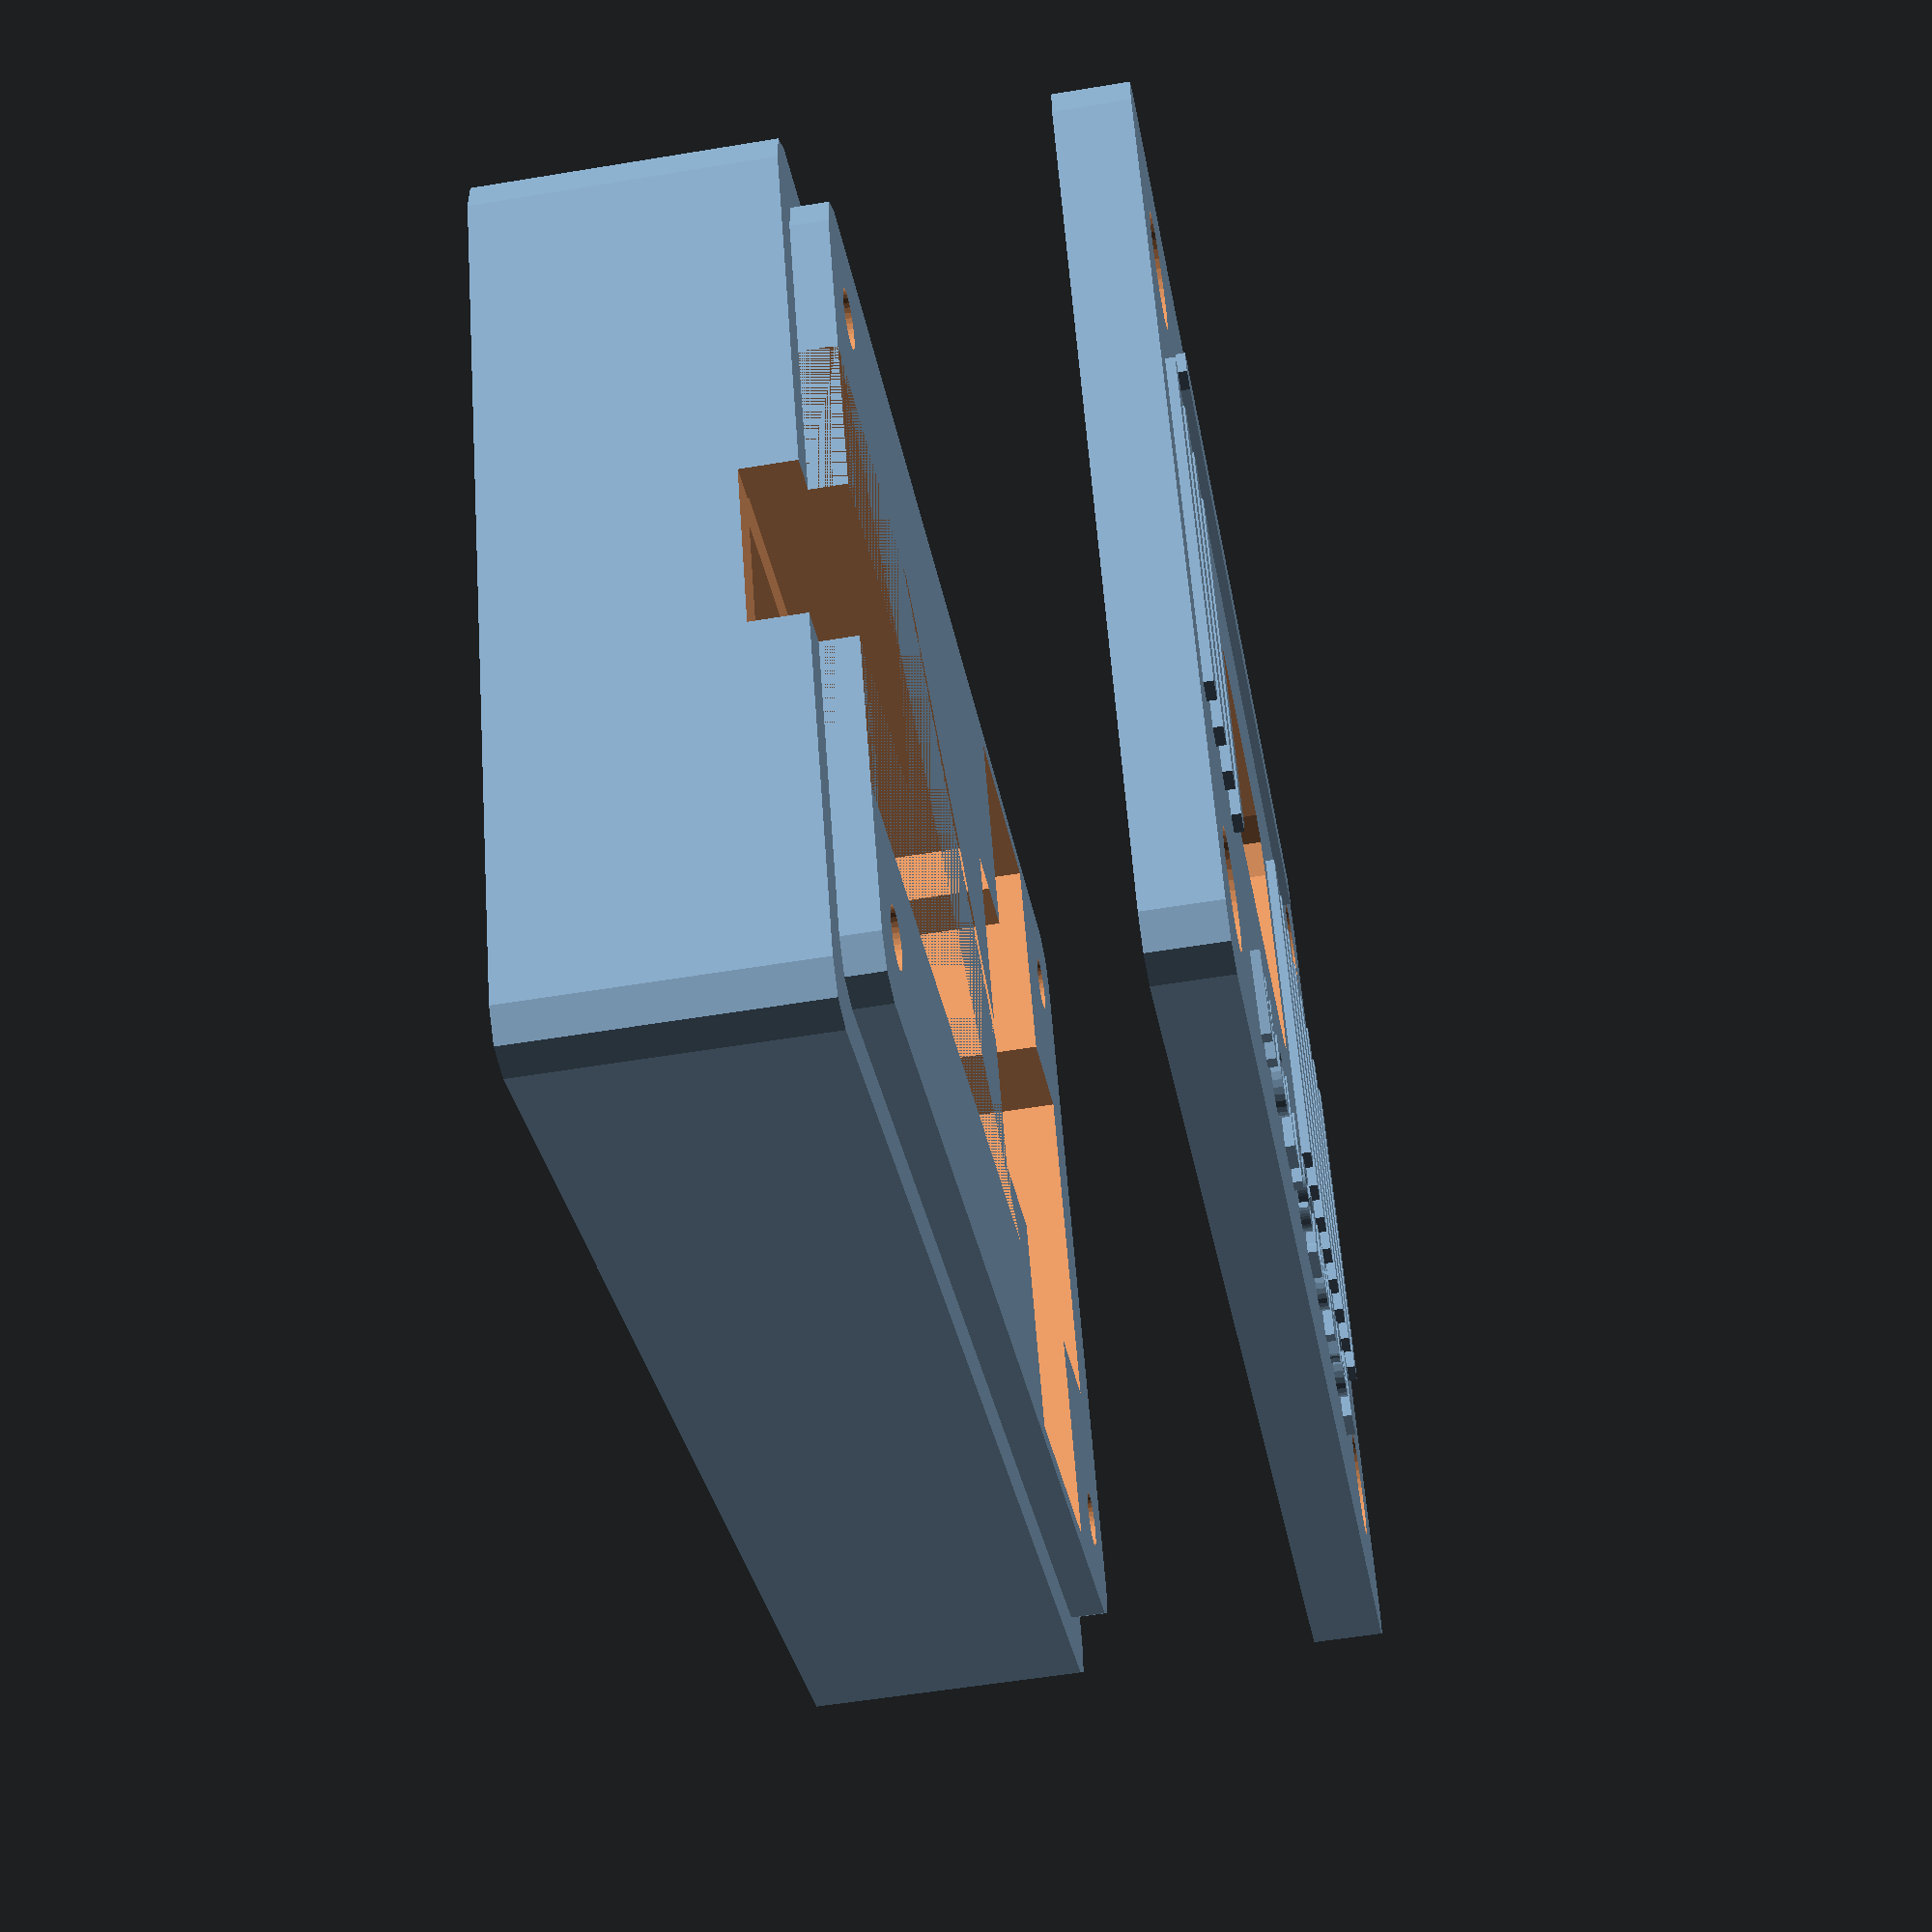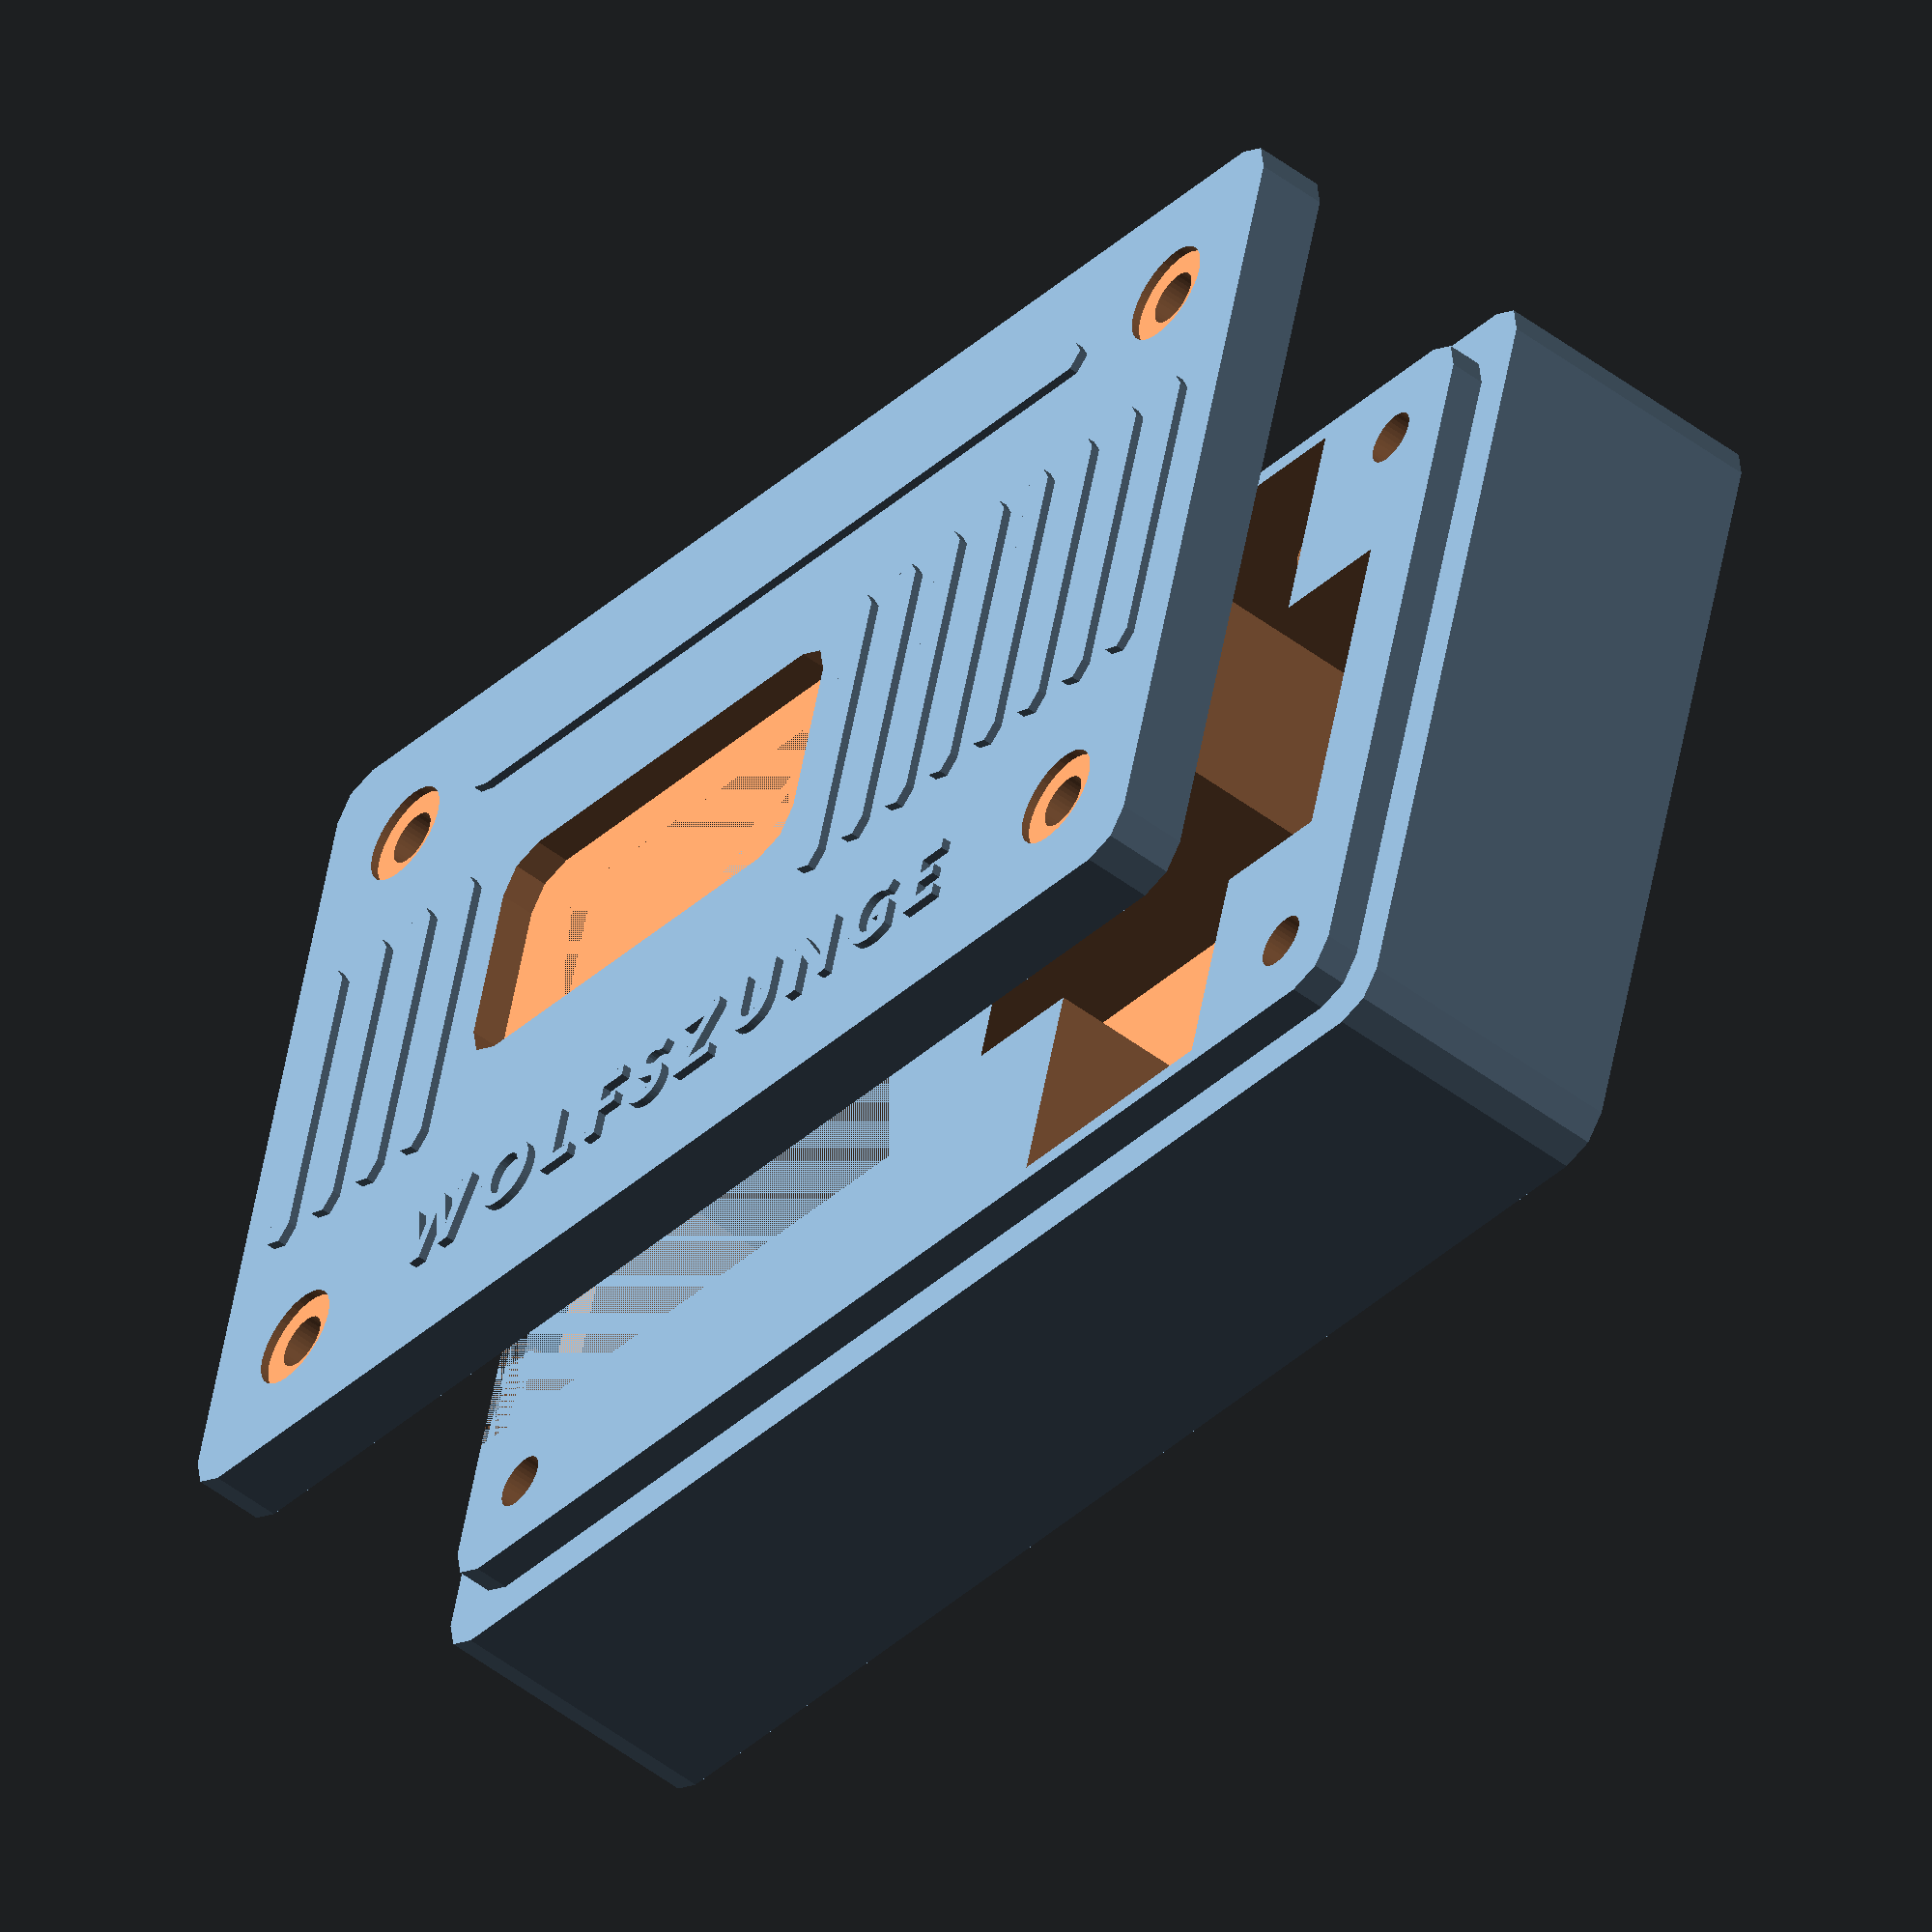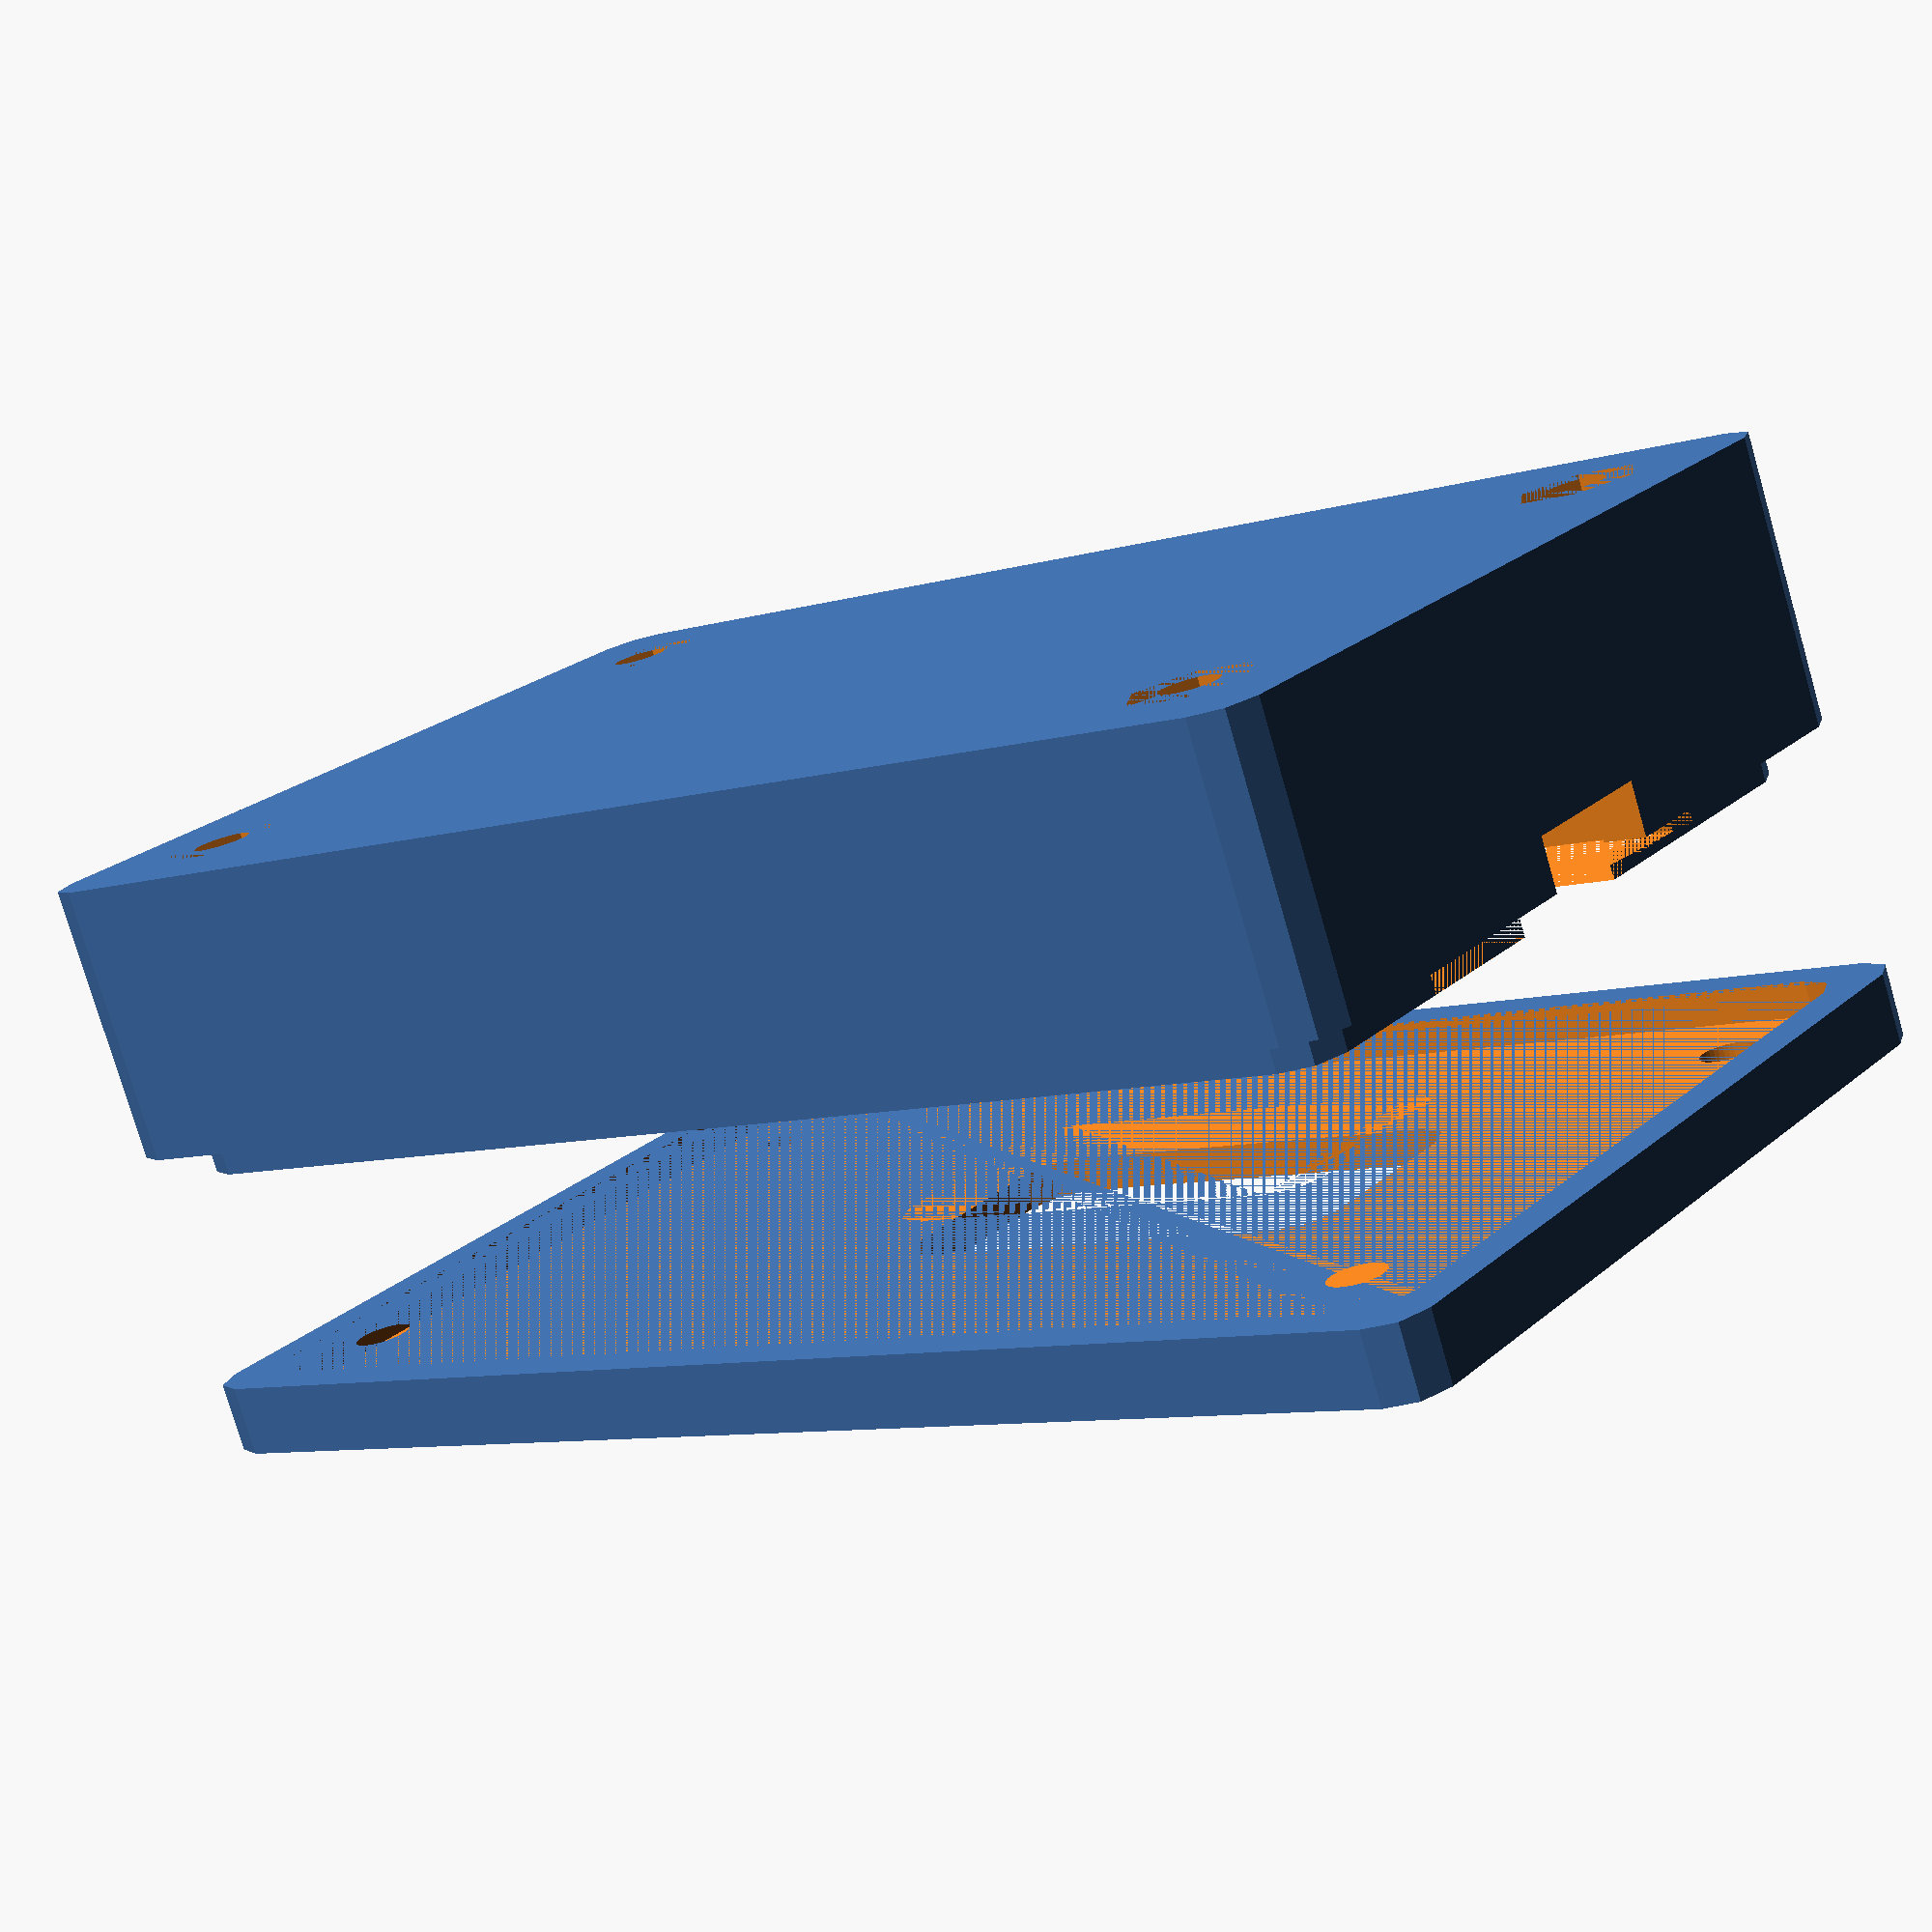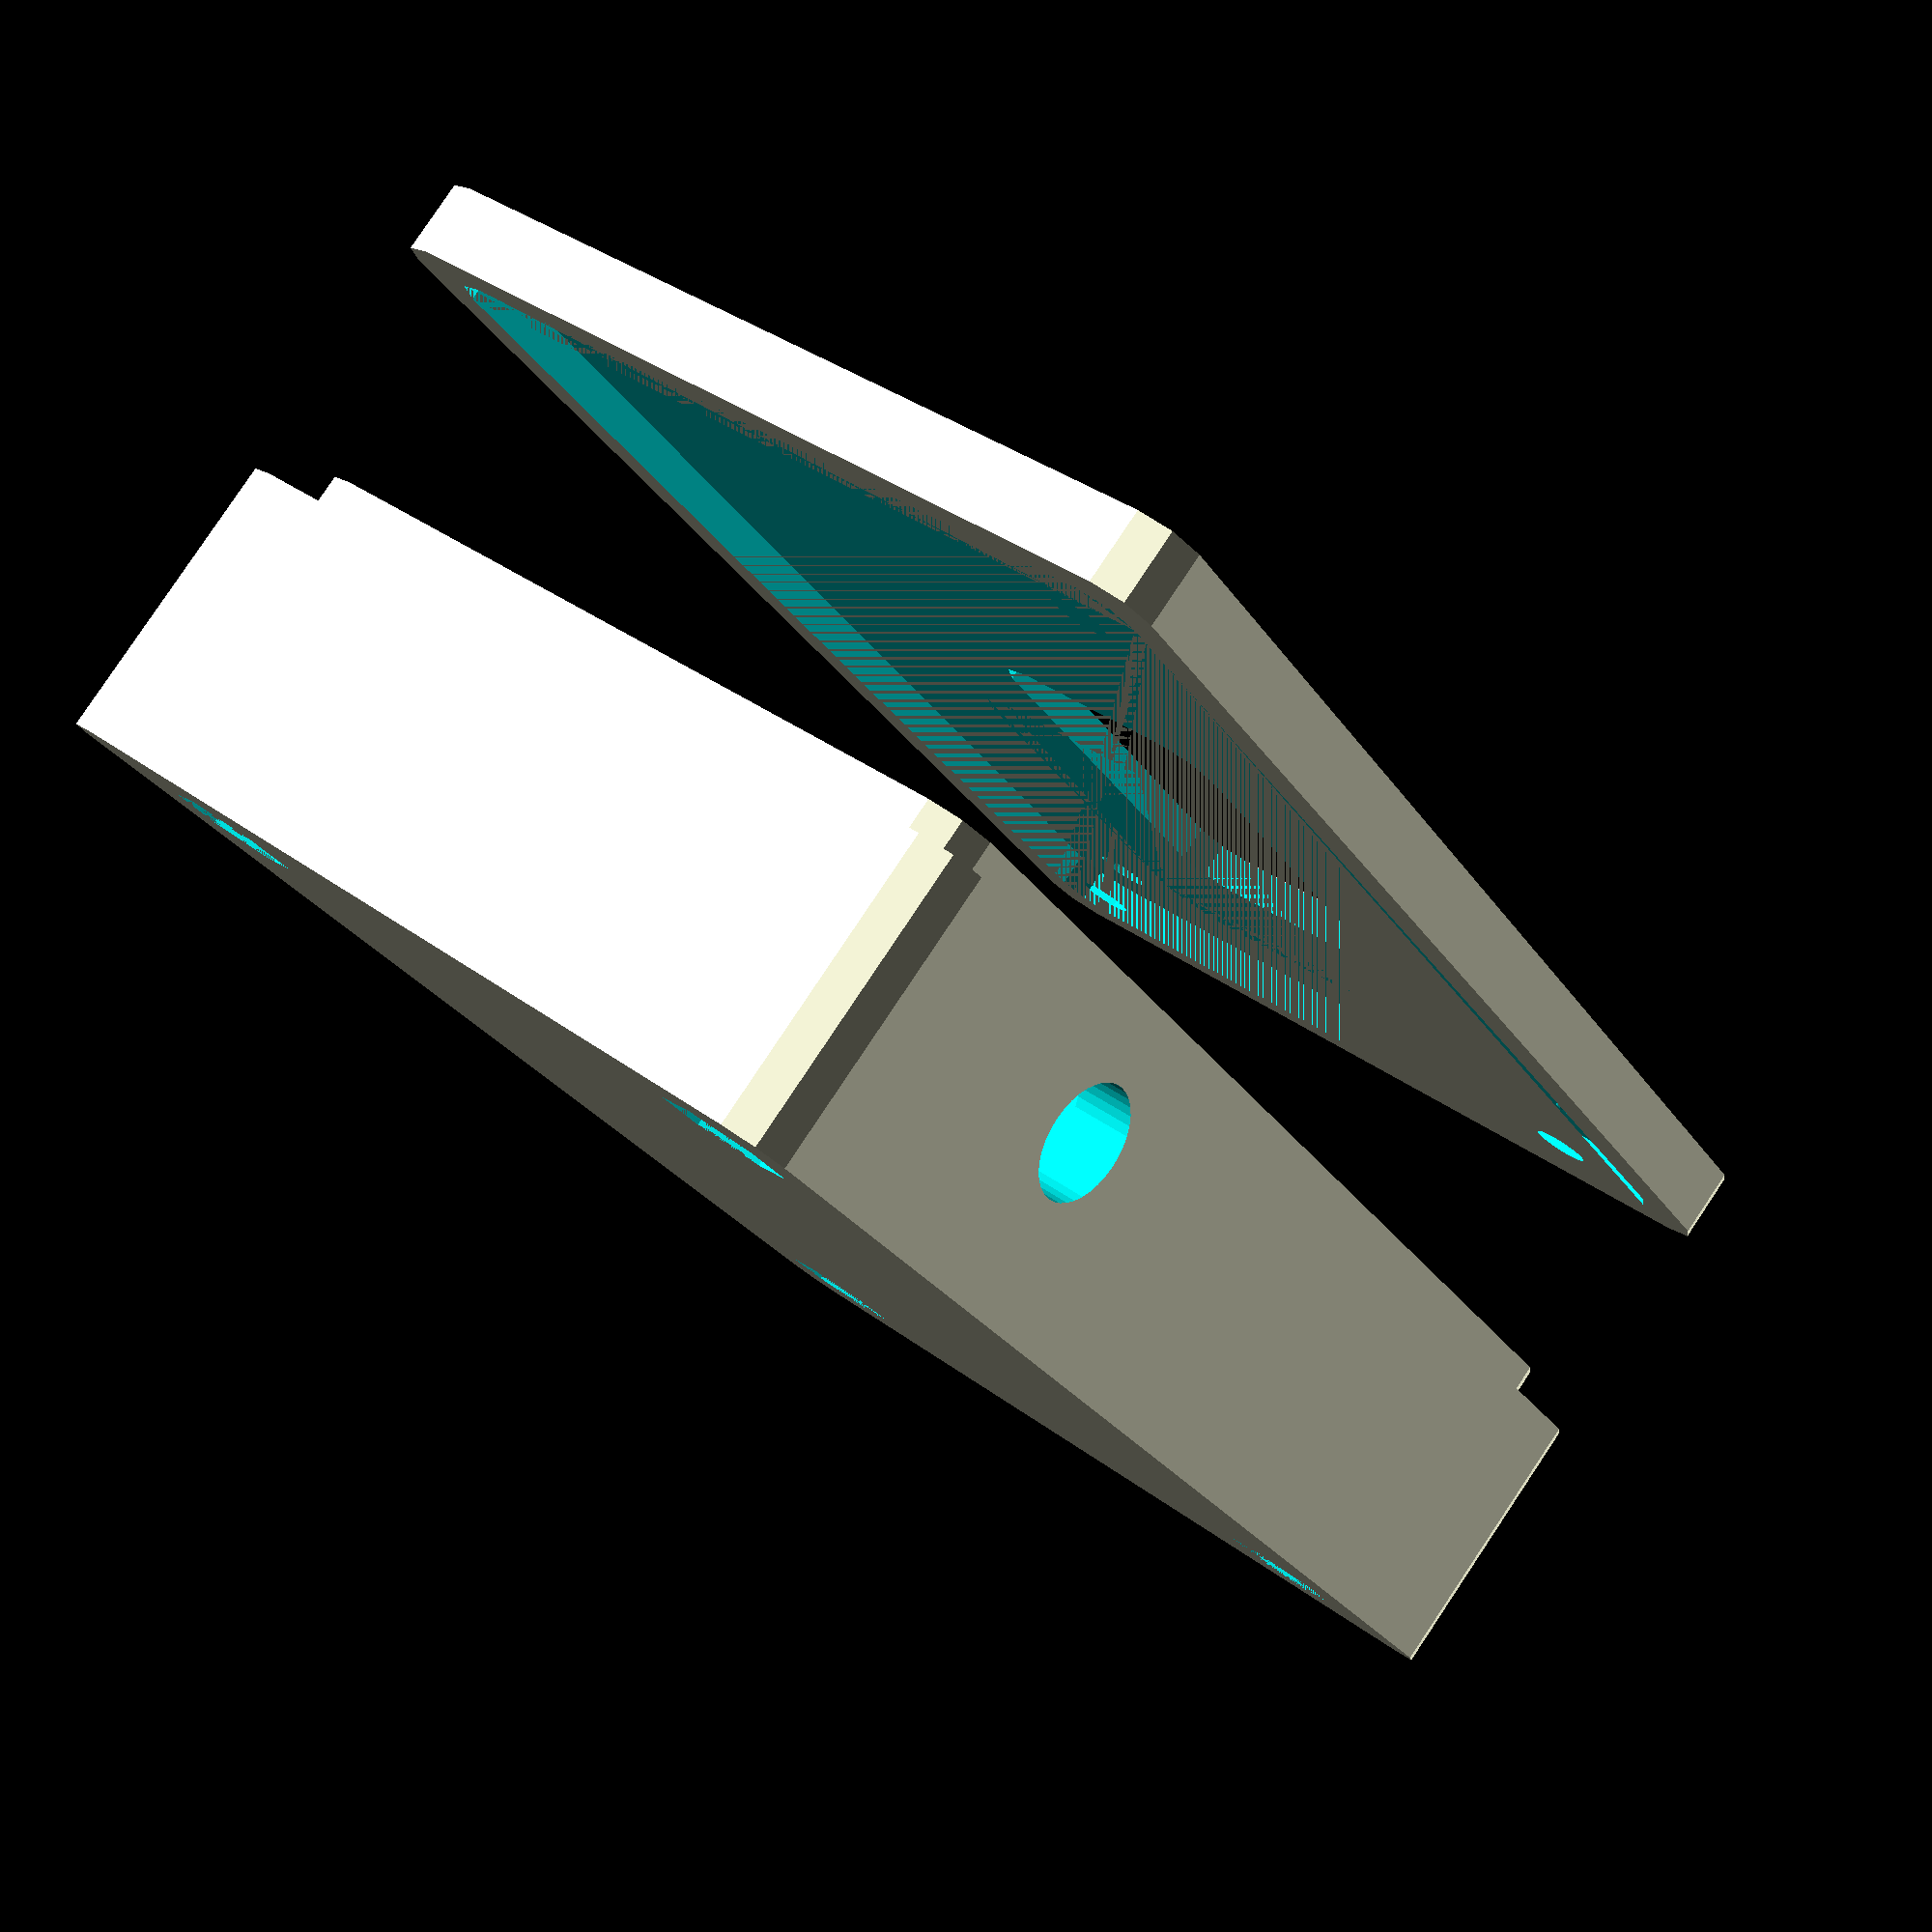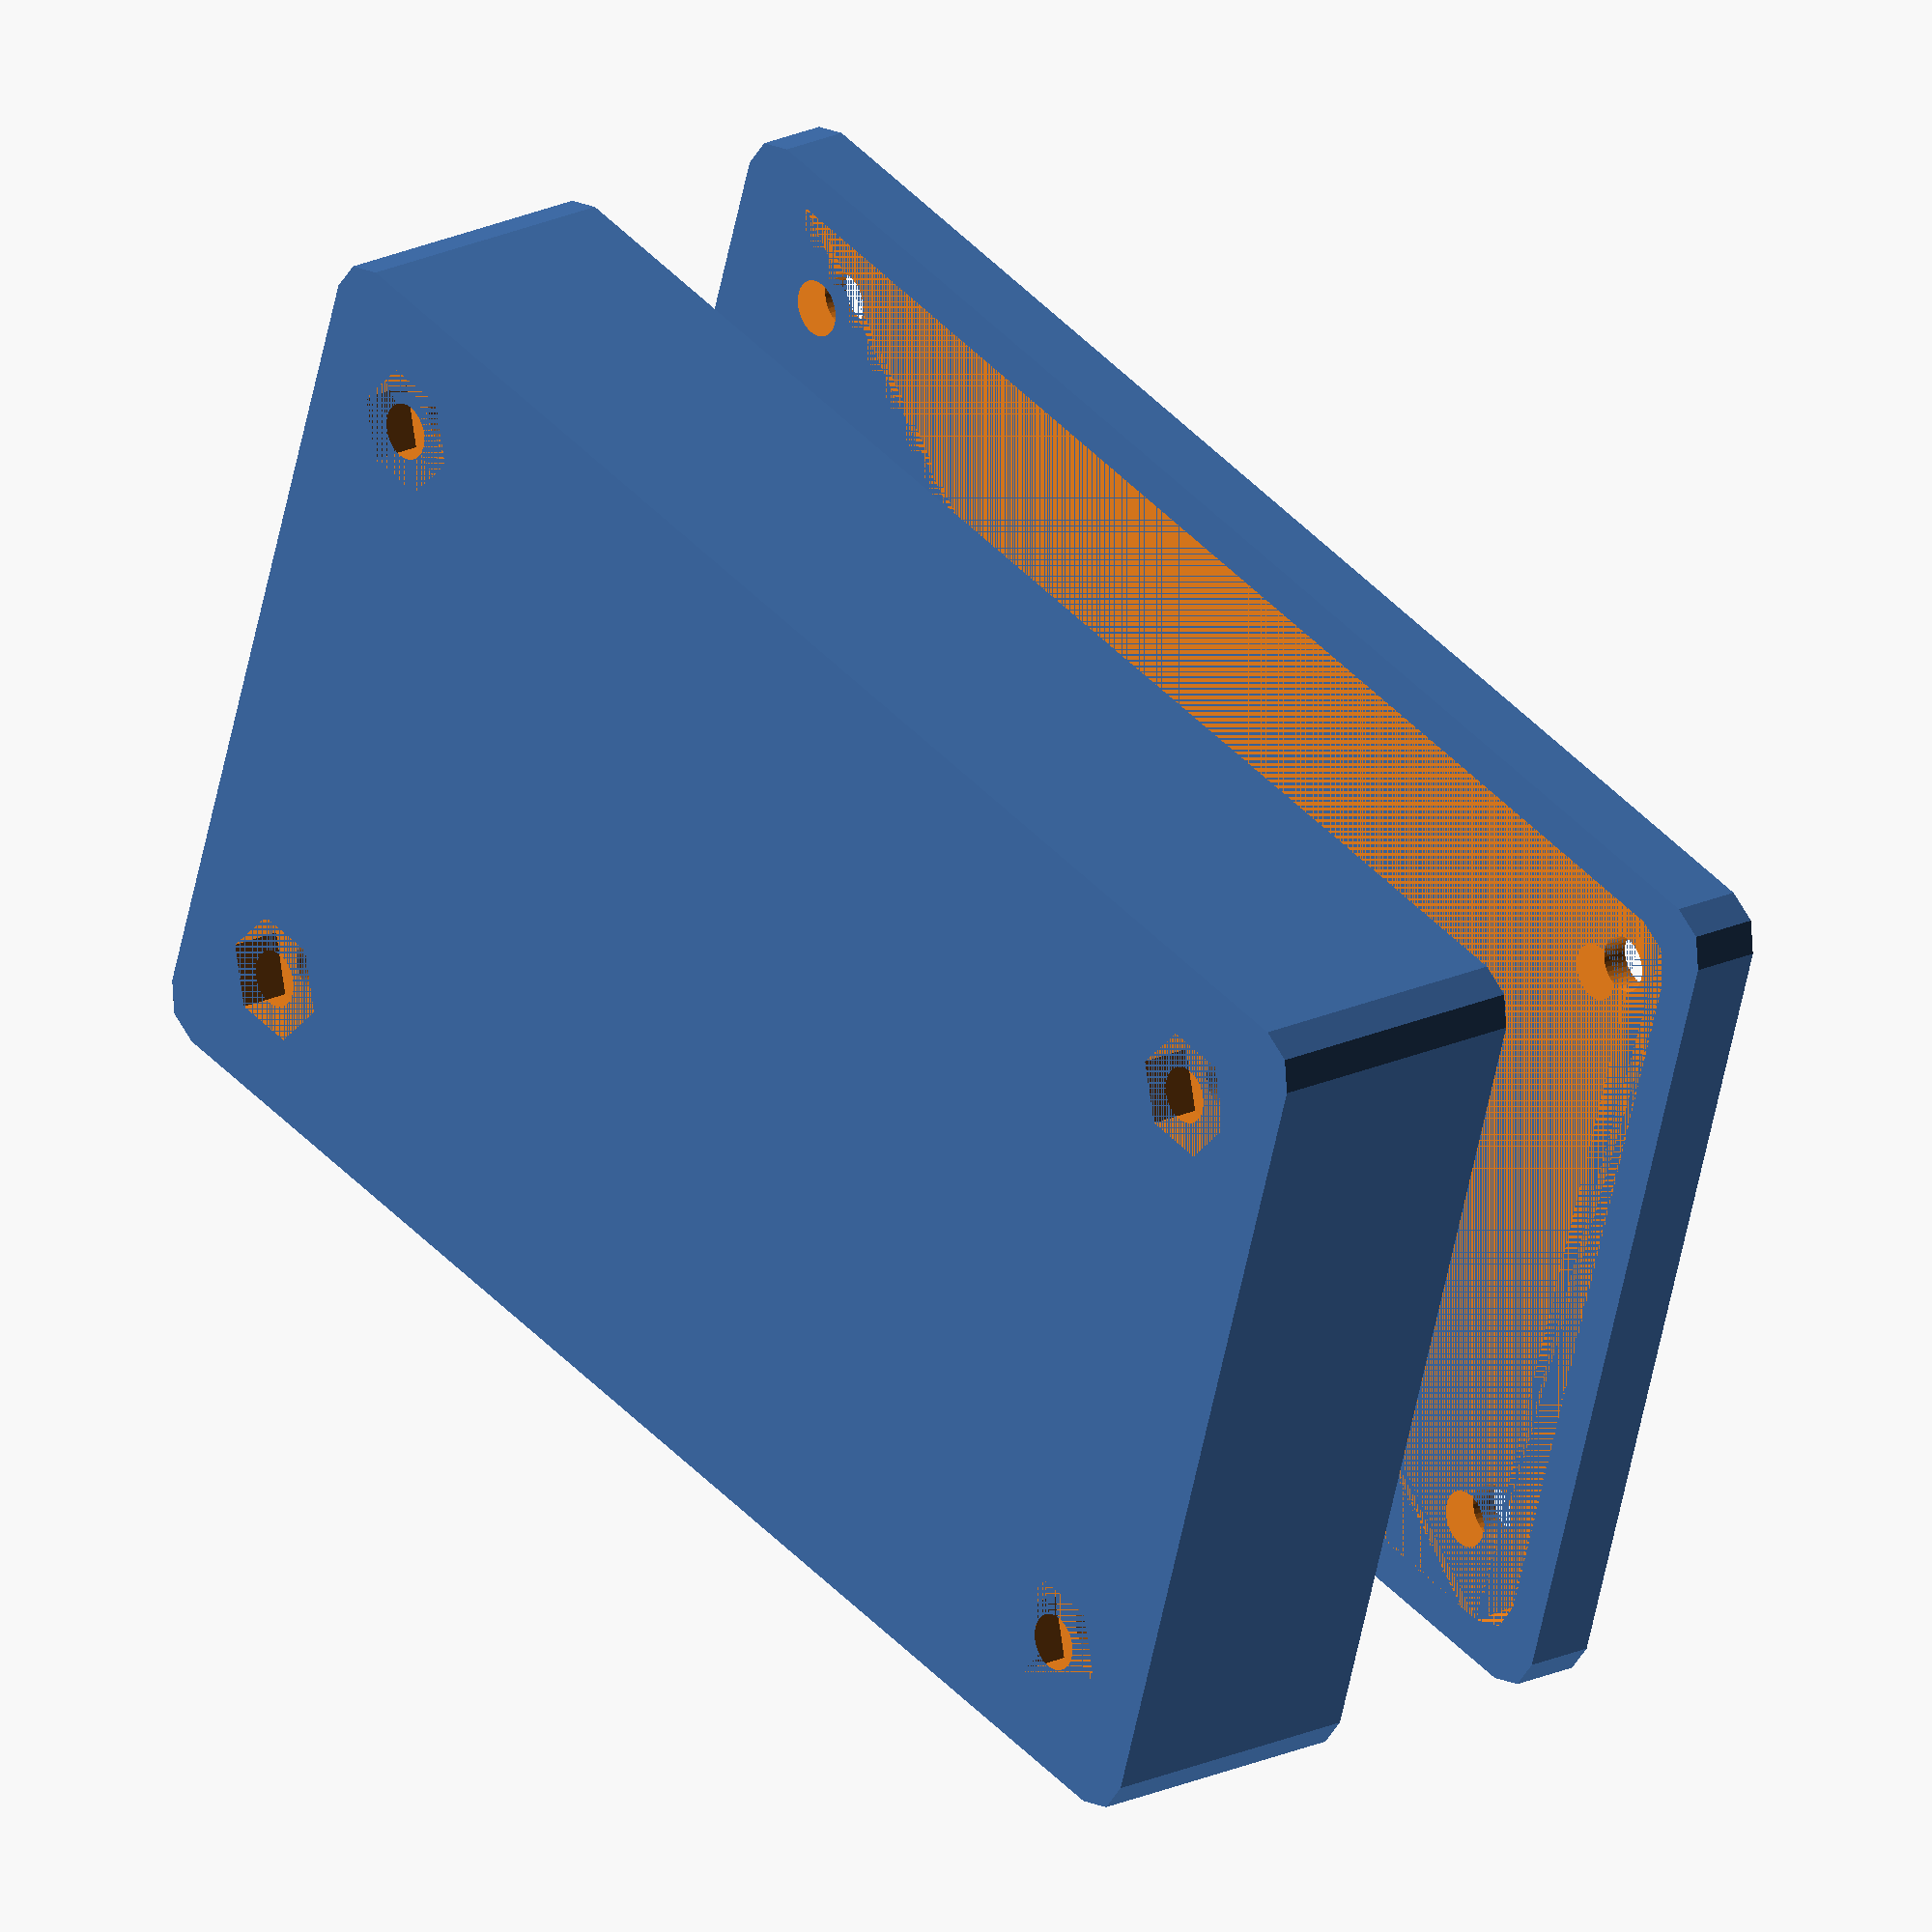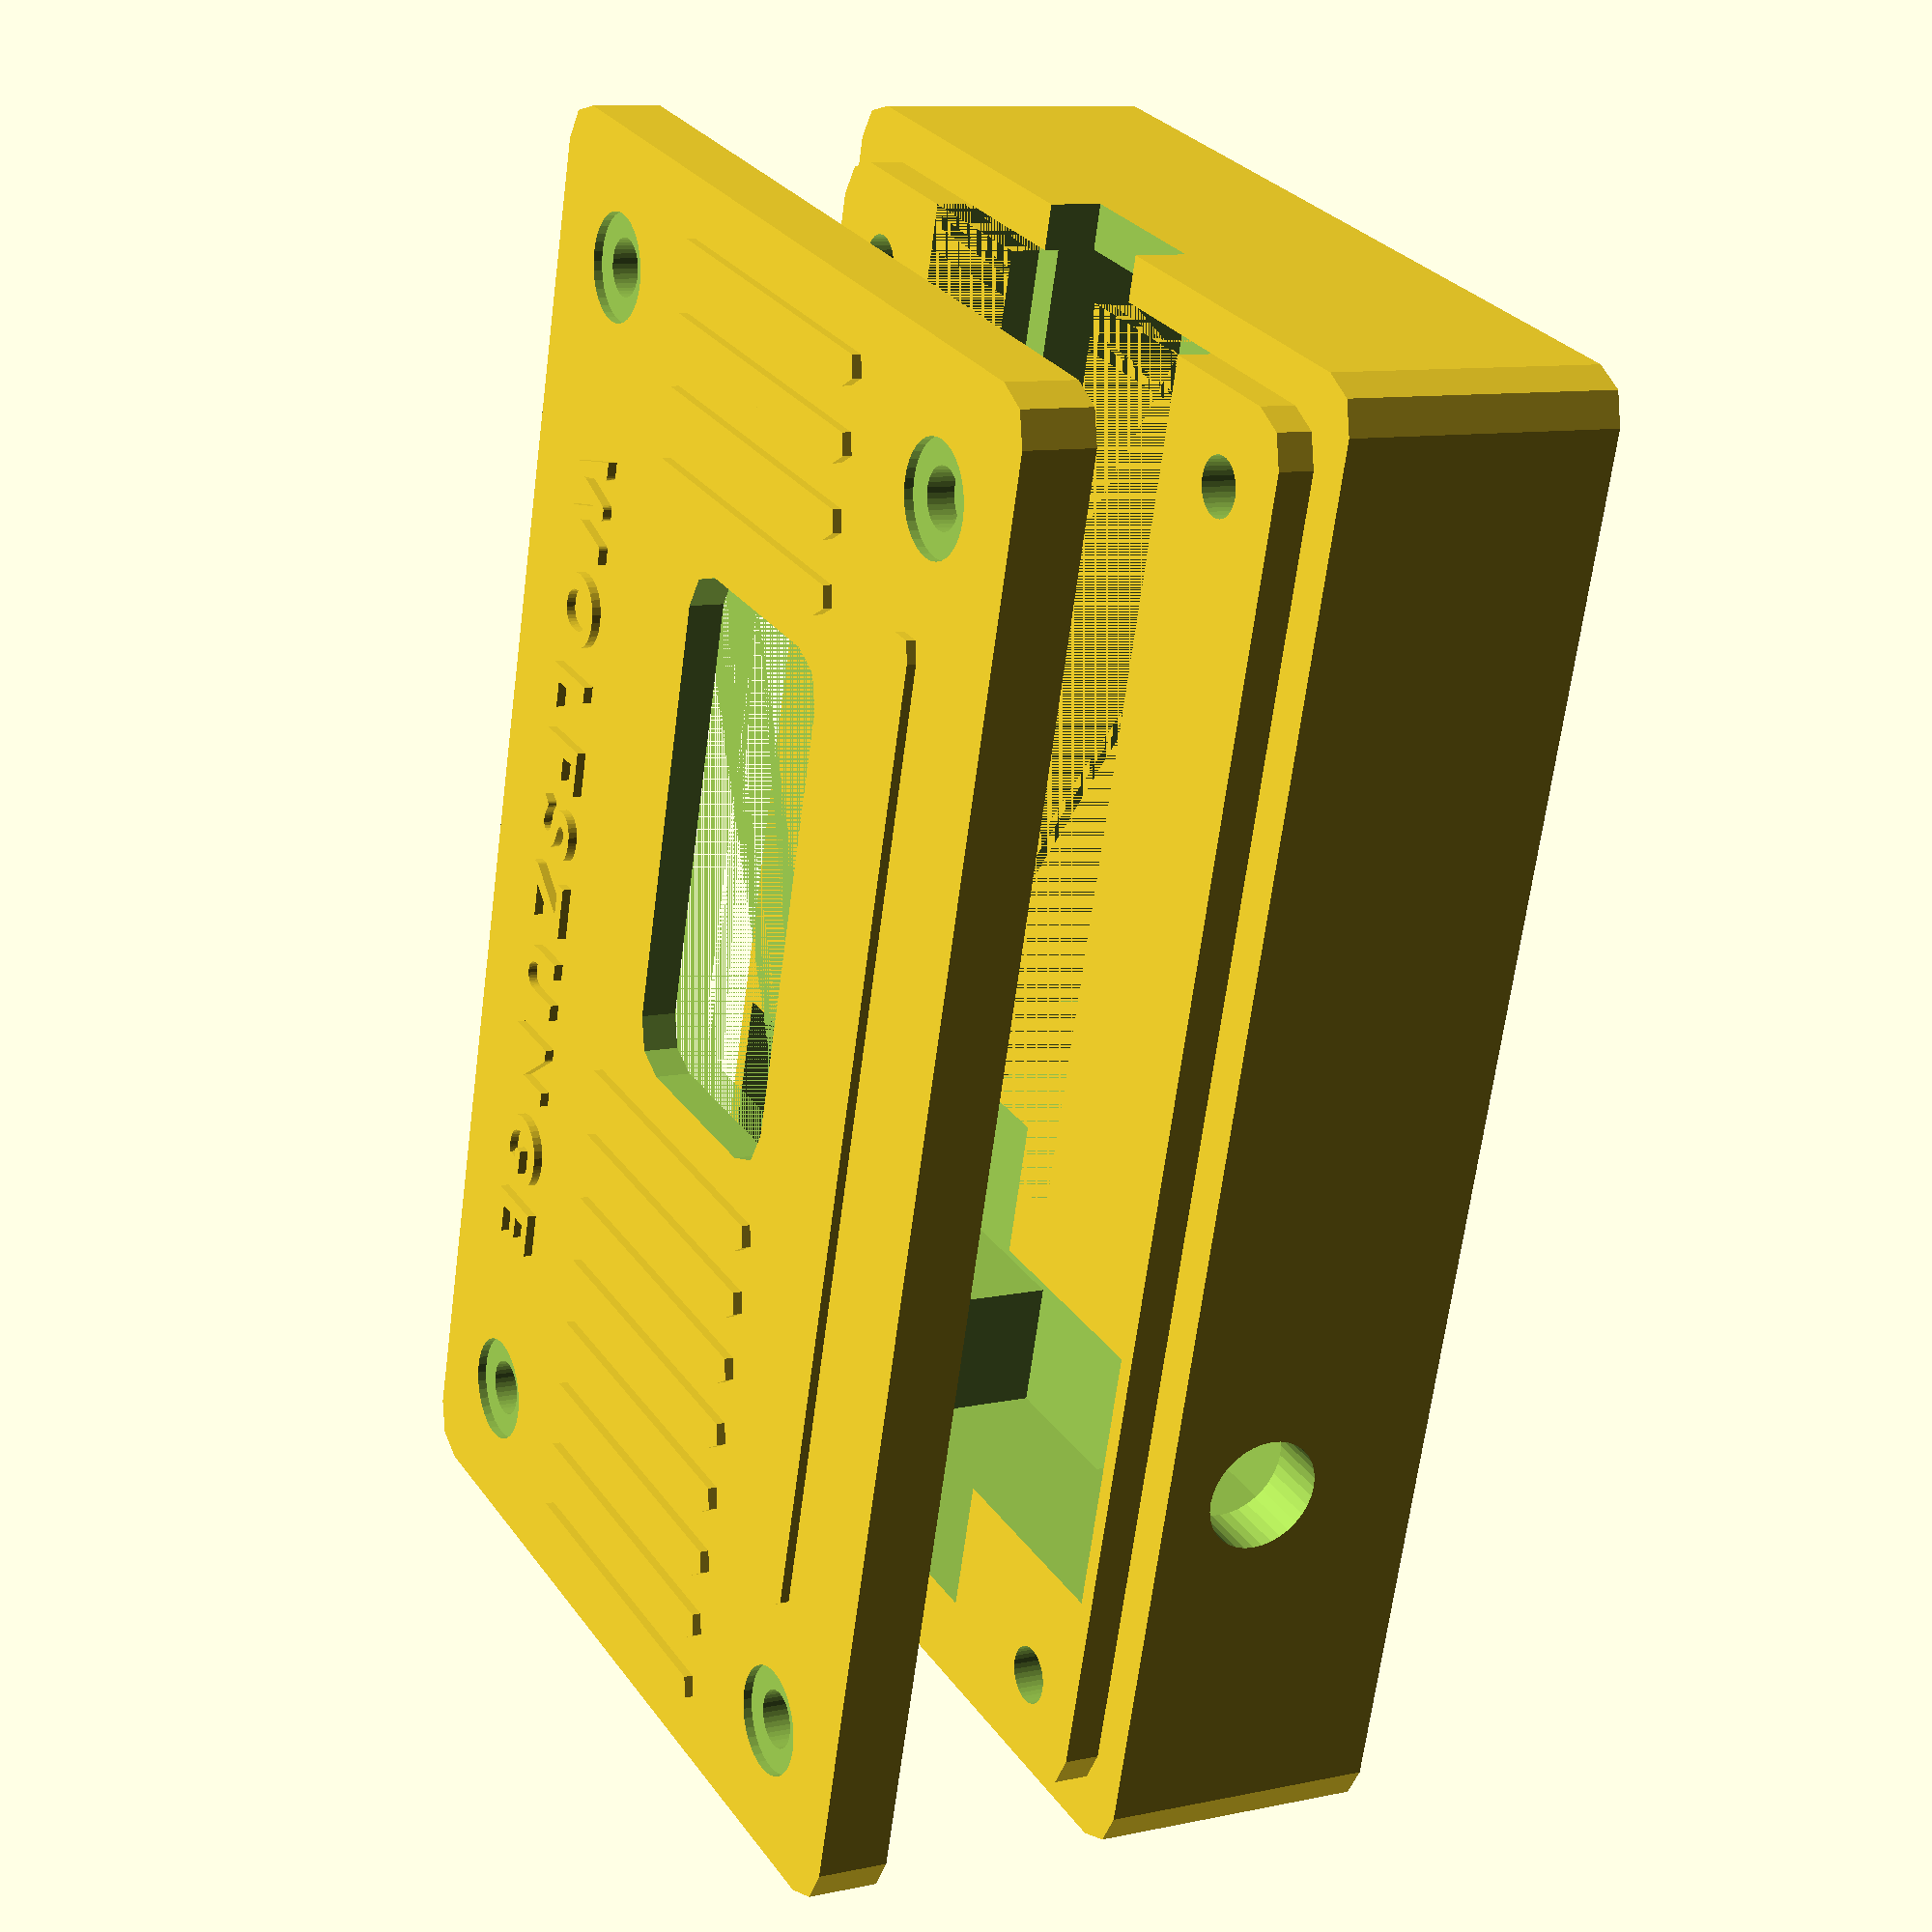
<openscad>
/*
 * Wolfszunge Case
 * Copyright (c) 2025 Lone Dynamics Corporation. All rights reserved.
 *
 * required hardware:
 *  - 4 x M3 x 20mm countersunk bolts
 *  - 4 x M3 nuts
 *
 */
 
W = 84;
H = 52;
D = 16;
WALL = 5;
HD = 7.5;

translate([0,0,20]) wolfszunge_lid();
wolfszunge_base();
 
// translate([-15.5,0,14.5]) wolfszunge_pcb();

 
 module wolfszunge_pcb() {
     color([0,1,0]) cube([48,26,6.75], center=true);
 }
 
 module wolfszunge_base() {

     
     difference() {
        
        union() {
            rcube(W,H,D,2.5);
            translate([0,0,16]) rcube(W-WALL,H-WALL,2,2.5);
        }
                 
        translate([-15.5,0,10]) cube([48,22,15], center=true);
        translate([-15.5,0,14.625]) cube([48,26,6.75], center=true);
         
        // antenna wire channel
        translate([20,0,10.5]) cube([30,20,16], center=true);
        translate([20,0,10.5]) cube([15,45,16], center=true);
         
        // usb cutout
        translate([-35,0,18]) cube([20,9,10], center=true);
 
        // antenna cutout
        rotate([90,0,0]) translate([20,10,-100]) cylinder(h=100, d=6.5, $fn=36);
        
        // bolt holes
        translate([-(W/2)+HD,-(H/2)+HD,-5]) cylinder(d=3.2, h=100, $fn=36);
        translate([(W/2)-HD,-(H/2)+HD,-5]) cylinder(d=3.2, h=100, $fn=36);
        translate([-(W/2)+HD,(H/2)-HD,-5]) cylinder(d=3.2, h=100, $fn=36);
        translate([(W/2)-HD,(H/2)-HD,-5]) cylinder(d=3.2, h=100, $fn=36);

        // nut holes
        translate([-(W/2)+HD,-(H/2)+HD,0]) cylinder(d=7, h=3, $fn=6);
        translate([(W/2)-HD,-(H/2)+HD,0]) cylinder(d=7, h=3, $fn=6);
        translate([-(W/2)+HD,(H/2)-HD,0]) cylinder(d=7, h=3, $fn=6);
        translate([(W/2)-HD,(H/2)-HD,0]) cylinder(d=7, h=3, $fn=6);
      
     }
     
          
 }
 
 module wolfszunge_lid() {
     
    difference() {
        
        union() {
            
            translate([0,0,10]) rcube(W,H,4,2.5);
            
            // top grip        
            translate([0,18,13.5]) rcube(55,2,1,1);

            // left grip
            translate([-(W/2)+4,0,13.5]) rcube(2,20,1,1);
            translate([-(W/2)+8,0,13.5]) rcube(2,20,1,1);
            translate([-(W/2)+12,0,13.5]) rcube(2,20,1,1);
            translate([-(W/2)+16,0,13.5]) rcube(2,20,1,1);

            // right grip
            translate([(W/2)-4,0,13.5]) rcube(2,20,1,1);
            translate([(W/2)-8,0,13.5]) rcube(2,20,1,1);
            translate([(W/2)-12,0,13.5]) rcube(2,20,1,1);
            translate([(W/2)-16,0,13.5]) rcube(2,20,1,1);
            translate([(W/2)-20,0,13.5]) rcube(2,20,1,1);
            translate([(W/2)-24,0,13.5]) rcube(2,20,1,1);
            translate([(W/2)-28,0,13.5]) rcube(2,20,1,1);
            translate([(W/2)-32,0,13.5]) rcube(2,20,1,1);
            
            
            translate([0,-20,13.5])
                linear_extrude(1)
                    text("W O L F S Z U N G E", size=4, halign="center", font="Lato Black");
               

        }
        
        translate([0,0,10]) rcube(W-WALL+0.25,H-WALL+0.25,2,2.5);
 
        // display cutout
        translate([-(W/2)+34,2,10]) rcube(29,15,50,2.5);


        
        // bolt sink holes
        translate([-(W/2)+HD,-(H/2)+HD,13.5]) cylinder(d=6, h=6, $fn=36);
        translate([(W/2)-HD,-(H/2)+HD,13.5]) cylinder(d=6, h=6, $fn=36);
        translate([-(W/2)+HD,(H/2)-HD,13.5]) cylinder(d=6, h=2, $fn=36);
        translate([(W/2)-HD,(H/2)-HD,13.5]) cylinder(d=6, h=2, $fn=36);        
        
        // bolt holes
        translate([-(W/2)+HD,-(H/2)+HD,-5]) cylinder(d=3.2, h=100, $fn=36);
        translate([(W/2)-HD,-(H/2)+HD,-5]) cylinder(d=3.2, h=100, $fn=36);
        translate([-(W/2)+HD,(H/2)-HD,-5]) cylinder(d=3.2, h=100, $fn=36);
        translate([(W/2)-HD,(H/2)-HD,-5]) cylinder(d=3.2, h=100, $fn=36);

    }

 }
 
 module rcube(xx, yy, height, radius)
{
    translate([-xx/2,-yy/2,height/2])
    hull()
    {
        translate([radius,radius,0])
        cylinder(height,radius,radius,true);

        translate([xx-radius,radius,0])
        cylinder(height,radius,radius,true);

        translate([xx-radius,yy-radius,0])
        cylinder(height,radius,radius,true);

        translate([radius,yy-radius,0])
        cylinder(height,radius,radius,true);
    }
}

</openscad>
<views>
elev=55.6 azim=334.8 roll=279.9 proj=p view=solid
elev=52.2 azim=15.1 roll=50.9 proj=o view=wireframe
elev=258.2 azim=142.3 roll=343.8 proj=p view=wireframe
elev=97.3 azim=121.3 roll=326.2 proj=p view=wireframe
elev=339.7 azim=162.6 roll=229.2 proj=o view=wireframe
elev=350.1 azim=105.7 roll=61.1 proj=p view=solid
</views>
